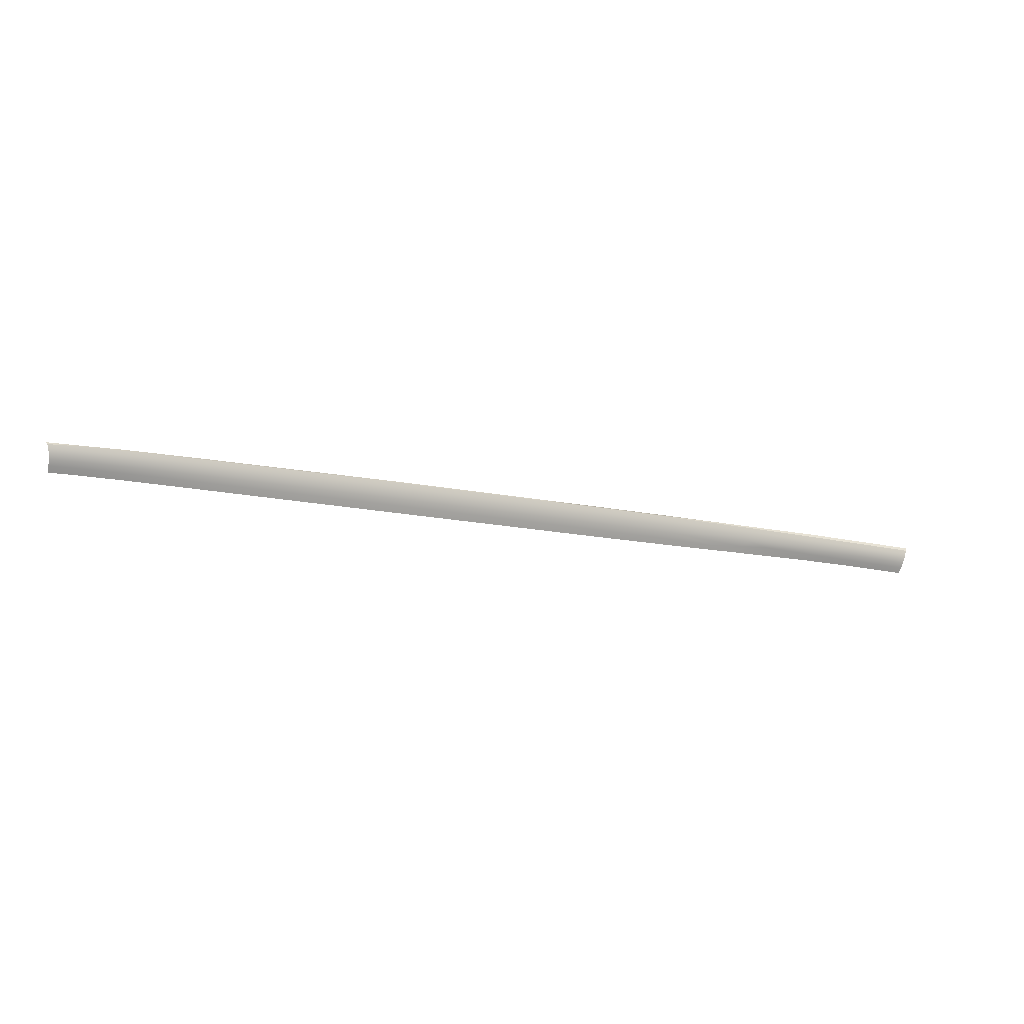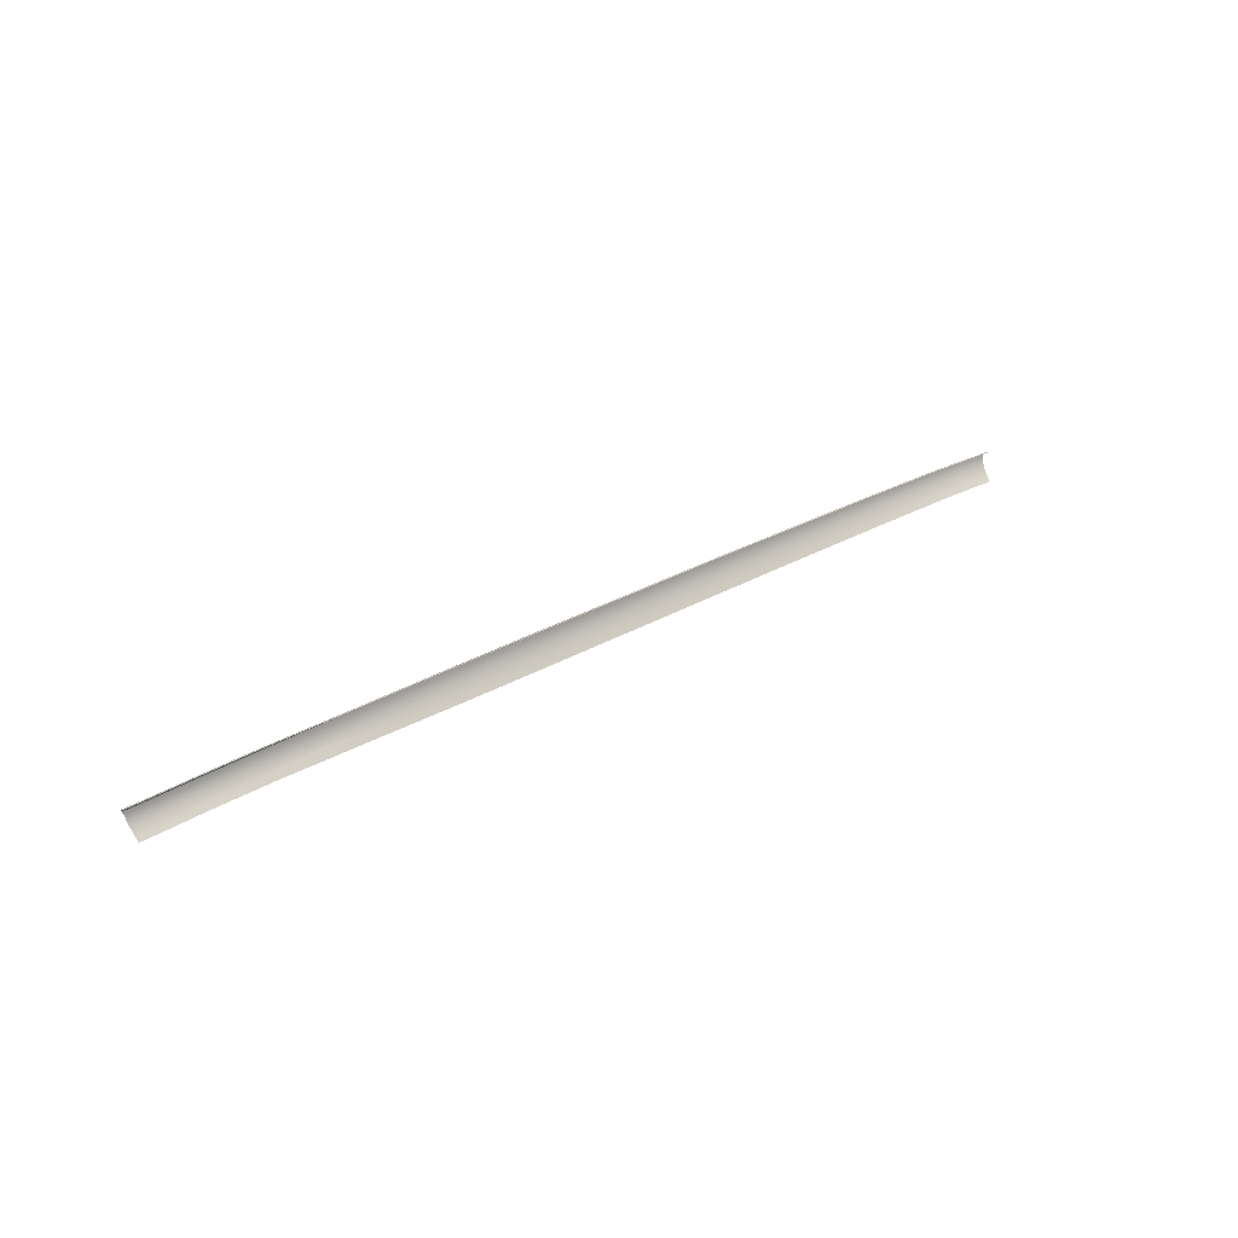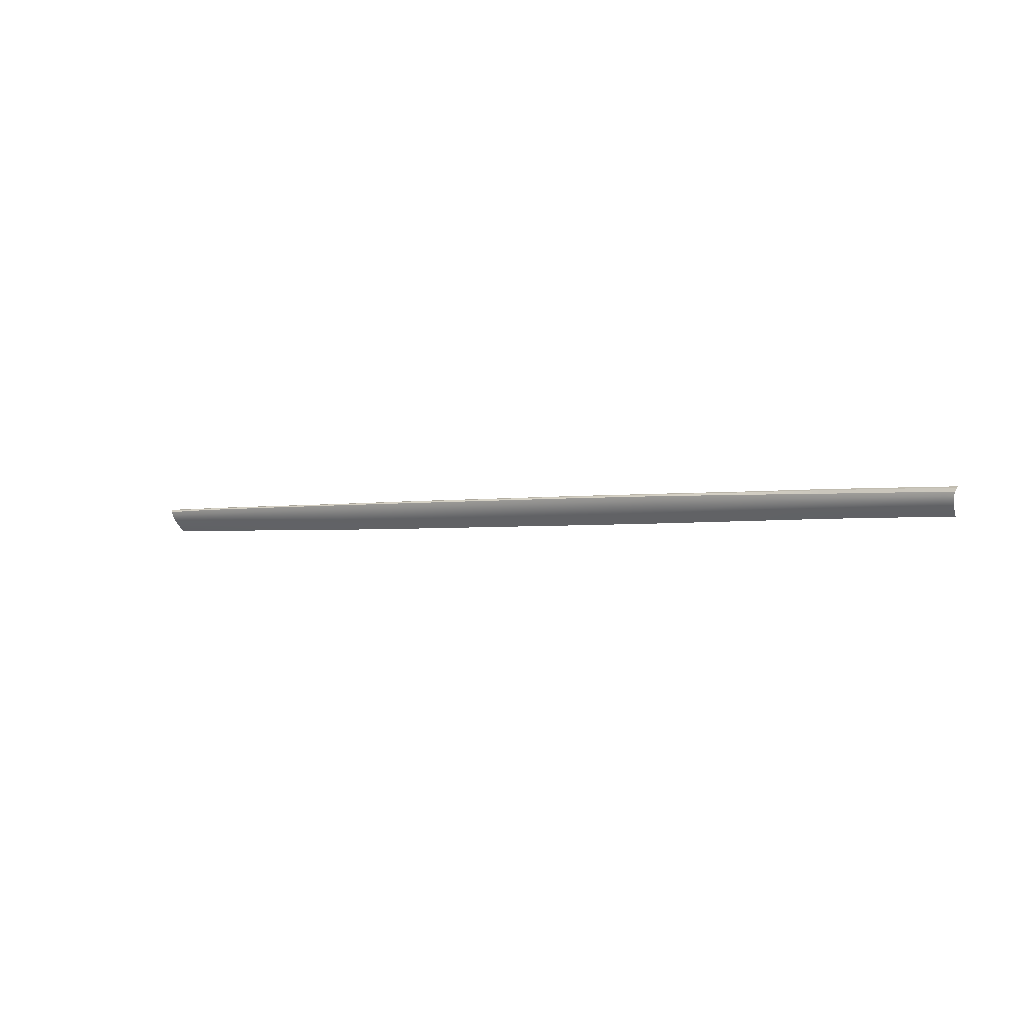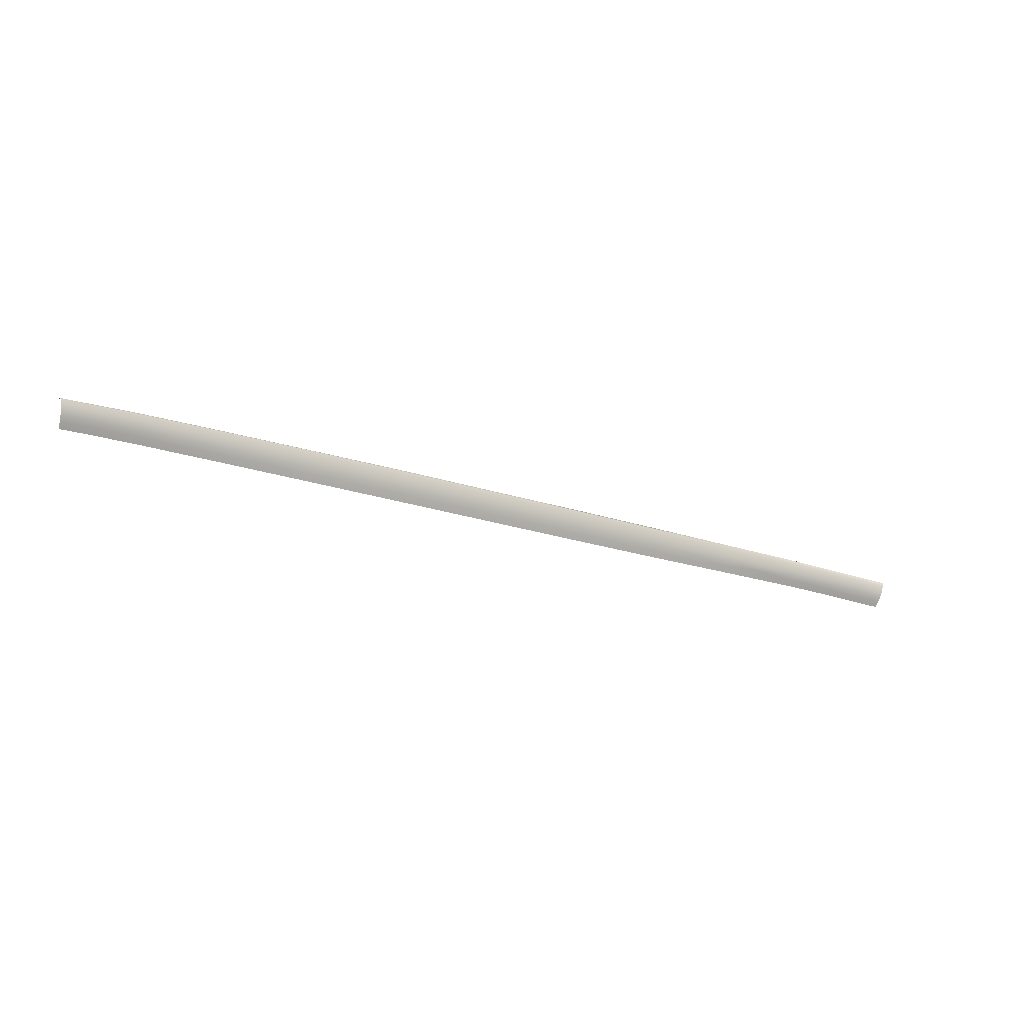
<metadata>
{"format":"obj","ext":"obj","renderer":"f3d","projection":"perspective","resolution":1024,"background":"white","views":[{"elev":-22.3,"azim":159.1,"up":"+Y"},{"elev":31.8,"azim":-40.3,"up":"+Y"},{"elev":0.2,"azim":-147.6,"up":"+Y"},{"elev":-29.2,"azim":153.2,"up":"+Y"}]}
</metadata>
<code>
v  -94.56 -31.07 -103.5
v  -96.97 -31.03 -103.4
v  -94.55 -30.81 -102.8
v  -96.97 -30.78 -102.8
v  -90.04 -31.11 -103.5
v  -90.03 -30.85 -102.9
v  -81.29 -31.25 -103.8
v  -81.28 -30.99 -103.1
v  -67.41 -31.45 -104.1
v  -67.41 -31.2 -103.4
v  -47.5 -31.87 -104.2
v  -47.5 -31.68 -103.6
v  -24.91 -32.25 -104.2
v  -24.91 -32.11 -103.6
v  -2.907 -32.69 -104.3
v  -14.2 -32.47 -104.2
v  -2.914 -32.56 -103.7
v  19.61 -33.24 -104.3
v  19.6 -33.12 -103.7
v  43.77 -33.79 -104.3
v  43.76 -33.69 -103.7
v  68.29 -34.48 -104.2
v  68.28 -34.41 -103.6
v  91.91 -35.07 -103.8
v  91.89 -34.99 -103.3
v  110.9 -35.56 -103.4
v  110.9 -35.47 -102.9
v  121.6 -35.98 -103
v  121.6 -35.85 -102.4
v  128.2 -36.14 -102.6
v  128.1 -36 -102
v  127.9 -36.71 -103
v  121.4 -36.37 -103.4
v  127.6 -37.57 -102.8
v  121.1 -37.3 -103.2
v  110.5 -36.95 -103.6
v  110.8 -35.96 -103.8
v  127.2 -39.79 -101.7
v  126.9 -40.94 -100.6
v  120.8 -39.59 -102.1
v  120.7 -40.77 -101
v  126.7 -42.09 -99.43
v  120.5 -41.95 -99.82
v  110.2 -41.77 -100.3
v  110.2 -40.55 -101.4
v  110.3 -39.32 -102.5
v  91.82 -35.41 -104.2
v  91.69 -36.43 -104.1
v  79.95 -36.13 -104.2
v  80.04 -35.11 -104.4
v  80.1 -34.77 -104
v  91.55 -40.23 -101.9
v  91.51 -41.54 -100.8
v  79.84 -41.37 -101
v  79.86 -40.03 -102.1
v  79.88 -38.69 -103.1
v  91.59 -38.93 -102.9
v  -24.99 -33.72 -104.4
v  -47.51 -33.43 -104.4
v  -25 -32.69 -104.6
v  -47.55 -32.42 -104.6
v  -67.27 -33.23 -104.3
v  -67.36 -32.25 -104.4
v  -66.98 -37.79 -101.4
v  -47.37 -37.02 -102.5
v  -47.36 -38.37 -101.4
v  -39.81 -37.68 -102.1
v  -27.6 -36.39 -103.3
v  -23.07 -37.82 -102.3
v  -24.95 -39.04 -101.3
v  -54.95 -36.45 -102.9
v  -68.95 -36.47 -102.5
v  -67.6 -35.45 -103.4
v  -49.32 -35.69 -103.5
v  55.93 -40.95 -101.2
v  43.71 -40.7 -101.3
v  55.94 -39.55 -102.4
v  43.71 -39.29 -102.4
v  31.62 -40.41 -101.3
v  31.62 -39.01 -102.4
v  31.62 -37.61 -103.4
v  43.71 -37.89 -103.4
v  55.95 -38.17 -103.4
v  55.97 -35.54 -104.4
v  43.72 -35.25 -104.5
v  56 -34.5 -104.6
v  43.73 -34.21 -104.6
v  31.63 -34.96 -104.5
v  31.64 -33.92 -104.6
v  31.69 -33.51 -104.3
v  56.03 -34.14 -104.2
v  -80.57 -37.48 -101.1
v  -80.69 -36.37 -102.2
v  -89.08 -37.36 -100.9
v  -89.22 -36.25 -101.9
v  -89.36 -35.13 -102.8
v  -80.8 -35.25 -103.1
v  -81.01 -33.05 -104
v  -81.13 -32.07 -104.2
v  -89.62 -32.93 -103.8
v  -89.79 -31.95 -103.9
v  -67.2 -34.33 -104
v  -80.9 -34.13 -103.7
v  -89.49 -34 -103.5
v  -24.98 -34.96 -104
v  -47.47 -34.6 -104
v  55.95 -36.8 -104
v  43.72 -36.51 -104.1
v  31.62 -36.23 -104.1
v  110.4 -38.09 -103.2
v  91.62 -37.63 -103.6
v  79.91 -37.36 -103.8
v  127.4 -38.63 -102.4
v  120.9 -38.4 -102.8
v  -94.03 -32.89 -103.7
v  -94.24 -31.91 -103.8
v  -96.33 -32.89 -103.7
v  -96.59 -31.91 -103.8
v  -93.74 -35.09 -102.8
v  -93.87 -33.96 -103.4
v  -96.03 -35.09 -102.8
v  -96.16 -33.96 -103.4
v  -93.44 -37.32 -100.8
v  -93.59 -36.2 -101.8
v  -95.73 -37.32 -100.8
v  -95.88 -36.2 -101.8
v  8.26 -39.87 -101.3
v  -3.008 -39.61 -101.3
v  8.262 -38.46 -102.4
v  -3.007 -38.2 -102.4
v  -14.19 -39.32 -101.3
v  -14.3 -38.01 -102.4
v  -14.04 -36.59 -103.4
v  -3.006 -36.8 -103.4
v  8.263 -37.06 -103.4
v  8.264 -35.68 -104.1
v  -3.005 -35.42 -104.1
v  -14.19 -35.19 -104.1
v  -14.19 -33.94 -104.4
v  -3.004 -34.16 -104.5
v  8.267 -34.42 -104.5
v  8.272 -33.38 -104.6
v  -3.001 -33.12 -104.6
v  -14.19 -32.9 -104.6
v  8.351 -32.96 -104.3
v  68.16 -41.2 -101.2
v  68.17 -39.82 -102.3
v  68.18 -38.44 -103.3
v  68.19 -37.08 -104
v  68.22 -35.83 -104.4
v  68.26 -34.8 -104.5
v  19.53 -40.13 -101.3
v  19.53 -38.73 -102.4
v  19.53 -37.33 -103.4
v  19.53 -35.94 -104.1
v  19.54 -34.68 -104.5
v  19.54 -33.64 -104.6
g J731_206A_L_D_J731_206A_L
f 1 2 3
f 3 2 4
f 5 1 6
f 6 1 3
f 7 5 8
f 8 5 6
f 9 7 10
f 10 7 8
f 11 9 12
f 12 9 10
f 13 11 14
f 14 11 12
f 15 16 17
f 17 13 14
f 18 15 19
f 19 15 17
f 20 18 21
f 21 18 19
f 22 20 23
f 23 20 21
f 24 22 25
f 25 22 23
f 26 24 27
f 27 24 25
f 28 26 29
f 29 26 27
f 30 28 31
f 31 28 29
f 30 32 28
f 28 32 33
f 32 34 33
f 33 34 35
f 36 37 35
f 35 37 33
f 37 26 33
f 33 26 28
f 38 39 40
f 40 39 41
f 39 42 41
f 41 42 43
f 44 45 43
f 43 45 41
f 45 46 41
f 41 46 40
f 37 36 47
f 47 36 48
f 49 50 48
f 48 50 47
f 50 51 47
f 47 51 24
f 26 37 24
f 24 37 47
f 45 44 52
f 52 44 53
f 53 54 52
f 52 54 55
f 56 57 55
f 55 57 52
f 46 45 57
f 57 45 52
f 58 59 60
f 60 59 61
f 59 62 61
f 61 62 63
f 9 11 63
f 63 11 61
f 13 60 11
f 11 60 61
f 64 65 66
f 66 65 67
f 65 68 67
f 67 68 69
f 69 70 67
f 67 70 66
f 65 64 71
f 71 64 72
f 72 73 71
f 71 73 74
f 68 65 74
f 74 65 71
f 75 76 77
f 77 76 78
f 76 79 78
f 78 79 80
f 81 82 80
f 80 82 78
f 82 83 78
f 78 83 77
f 84 85 86
f 86 85 87
f 85 88 87
f 87 88 89
f 89 90 87
f 87 90 20
f 91 86 20
f 20 86 87
f 64 92 72
f 72 92 93
f 92 94 93
f 93 94 95
f 96 97 95
f 95 97 93
f 73 72 97
f 97 72 93
f 62 98 63
f 63 98 99
f 98 100 99
f 99 100 101
f 5 7 101
f 101 7 99
f 7 9 99
f 99 9 63
f 102 73 103
f 103 73 97
f 97 96 103
f 103 96 104
f 100 98 104
f 104 98 103
f 98 62 103
f 103 62 102
f 105 68 106
f 106 68 74
f 73 102 74
f 74 102 106
f 62 59 102
f 102 59 106
f 59 58 106
f 106 58 105
f 83 82 107
f 107 82 108
f 82 81 108
f 108 81 109
f 88 85 109
f 109 85 108
f 85 84 108
f 108 84 107
f 110 46 111
f 111 46 57
f 57 56 111
f 111 56 112
f 112 49 111
f 111 49 48
f 36 110 48
f 48 110 111
f 34 113 35
f 35 113 114
f 113 38 114
f 114 38 40
f 46 110 40
f 40 110 114
f 110 36 114
f 114 36 35
f 100 115 101
f 101 115 116
f 115 117 116
f 116 117 118
f 2 1 118
f 118 1 116
f 1 5 116
f 116 5 101
f 96 119 104
f 104 119 120
f 119 121 120
f 120 121 122
f 117 115 122
f 122 115 120
f 115 100 120
f 120 100 104
f 94 123 95
f 95 123 124
f 123 125 124
f 124 125 126
f 121 119 126
f 126 119 124
f 119 96 124
f 124 96 95
f 127 128 129
f 129 128 130
f 128 131 130
f 130 131 132
f 132 133 130
f 130 133 134
f 134 135 130
f 130 135 129
f 135 134 136
f 136 134 137
f 134 133 137
f 137 133 138
f 139 140 138
f 138 140 137
f 140 141 137
f 137 141 136
f 141 140 142
f 142 140 143
f 140 139 143
f 143 139 144
f 144 16 143
f 143 16 15
f 145 142 15
f 15 142 143
f 54 146 55
f 55 146 147
f 148 56 147
f 147 56 55
f 56 148 112
f 112 148 149
f 150 49 149
f 149 49 112
f 50 49 151
f 151 49 150
f 151 22 50
f 50 22 51
f 22 151 91
f 91 151 86
f 151 150 86
f 86 150 84
f 84 150 107
f 107 150 149
f 148 83 149
f 149 83 107
f 83 148 77
f 77 148 147
f 146 75 147
f 147 75 77
f 79 152 80
f 80 152 153
f 154 81 153
f 153 81 80
f 81 154 109
f 109 154 155
f 156 88 155
f 155 88 109
f 88 156 89
f 89 156 157
f 157 18 89
f 89 18 90
f 18 157 145
f 145 157 142
f 156 141 157
f 157 141 142
f 141 156 136
f 136 156 155
f 154 135 155
f 155 135 136
f 135 154 129
f 129 154 153
f 152 127 153
f 153 127 129
f 70 69 131
f 131 69 132
f 68 133 69
f 69 133 132
f 138 133 105
f 105 133 68
f 58 139 105
f 105 139 138
f 139 58 144
f 144 58 60
f 60 13 144
f 144 13 16
f 16 13 17

</code>
